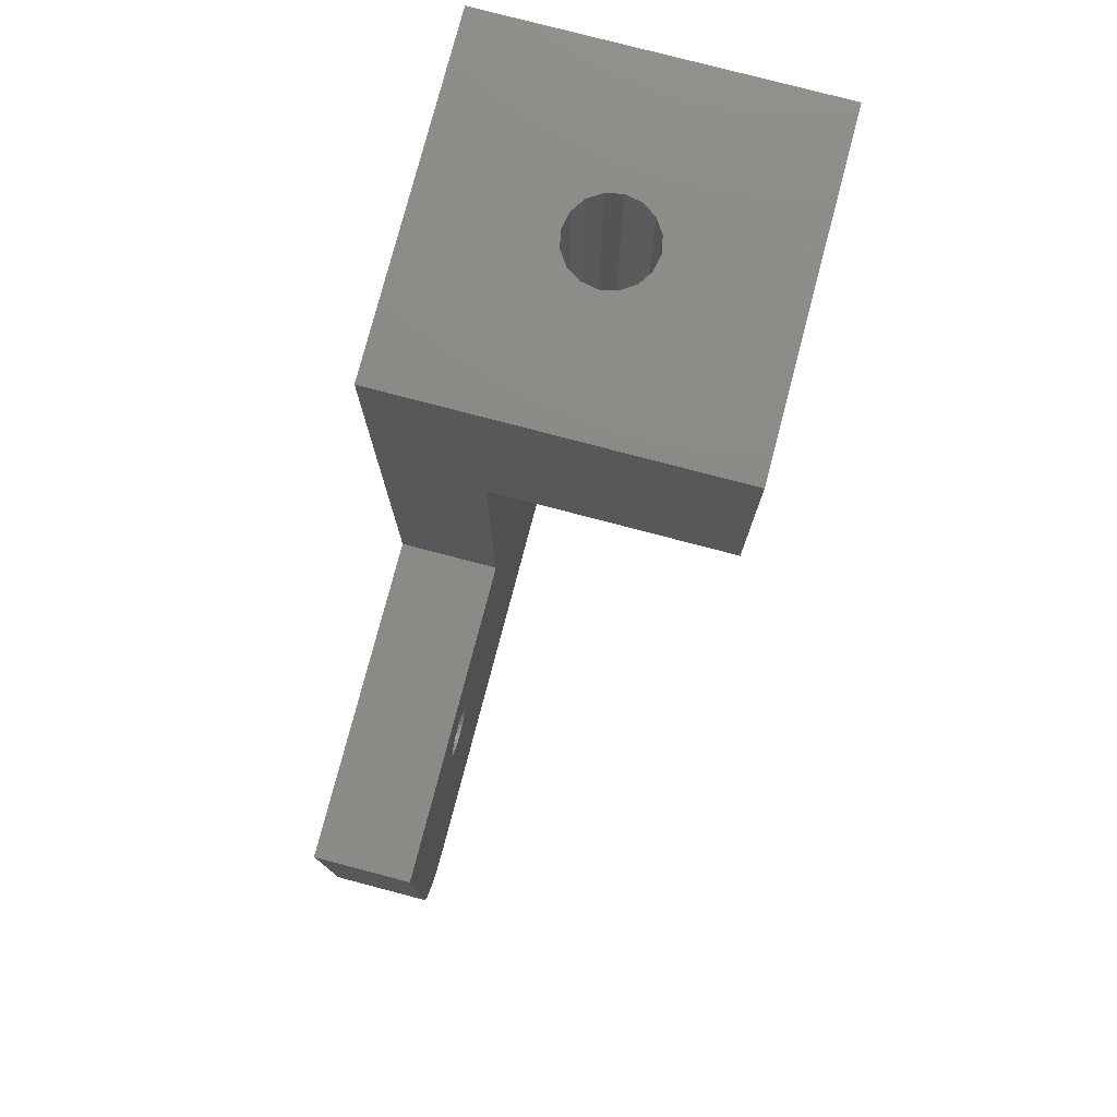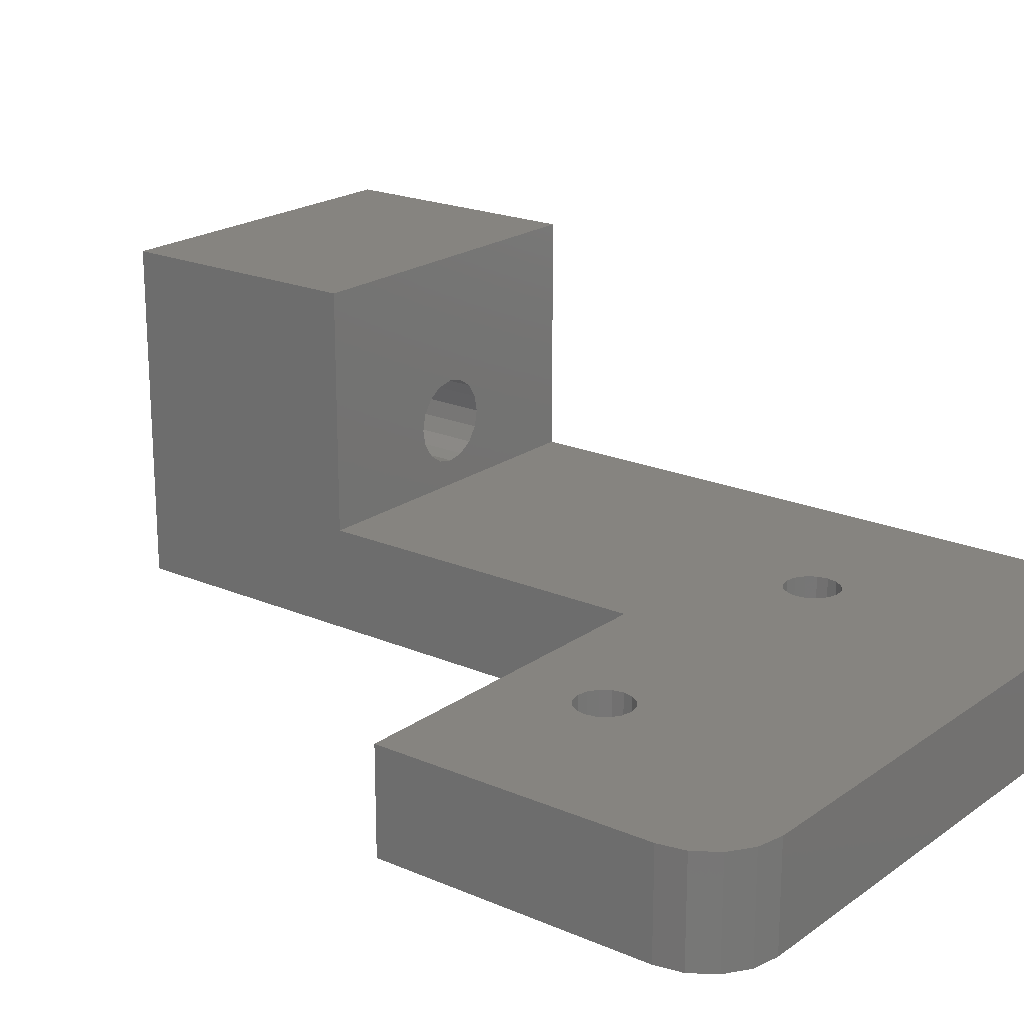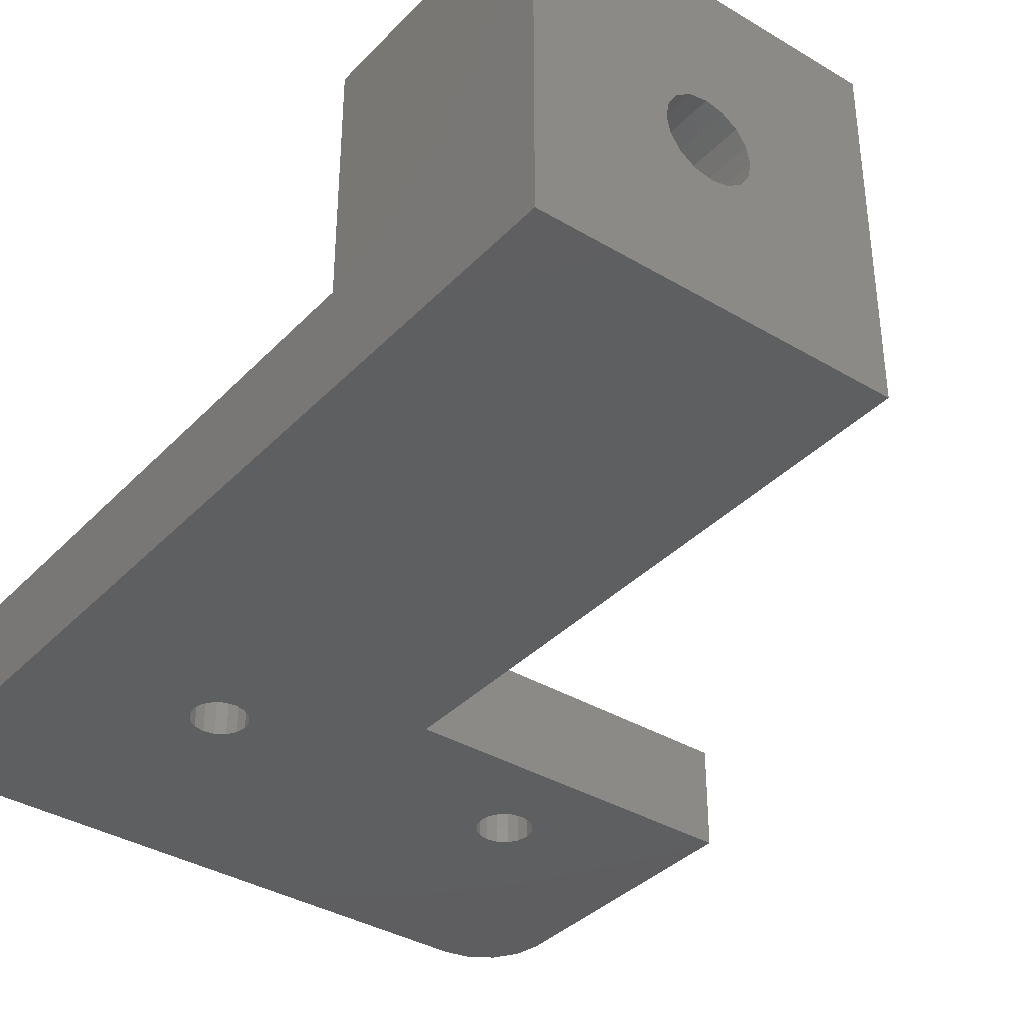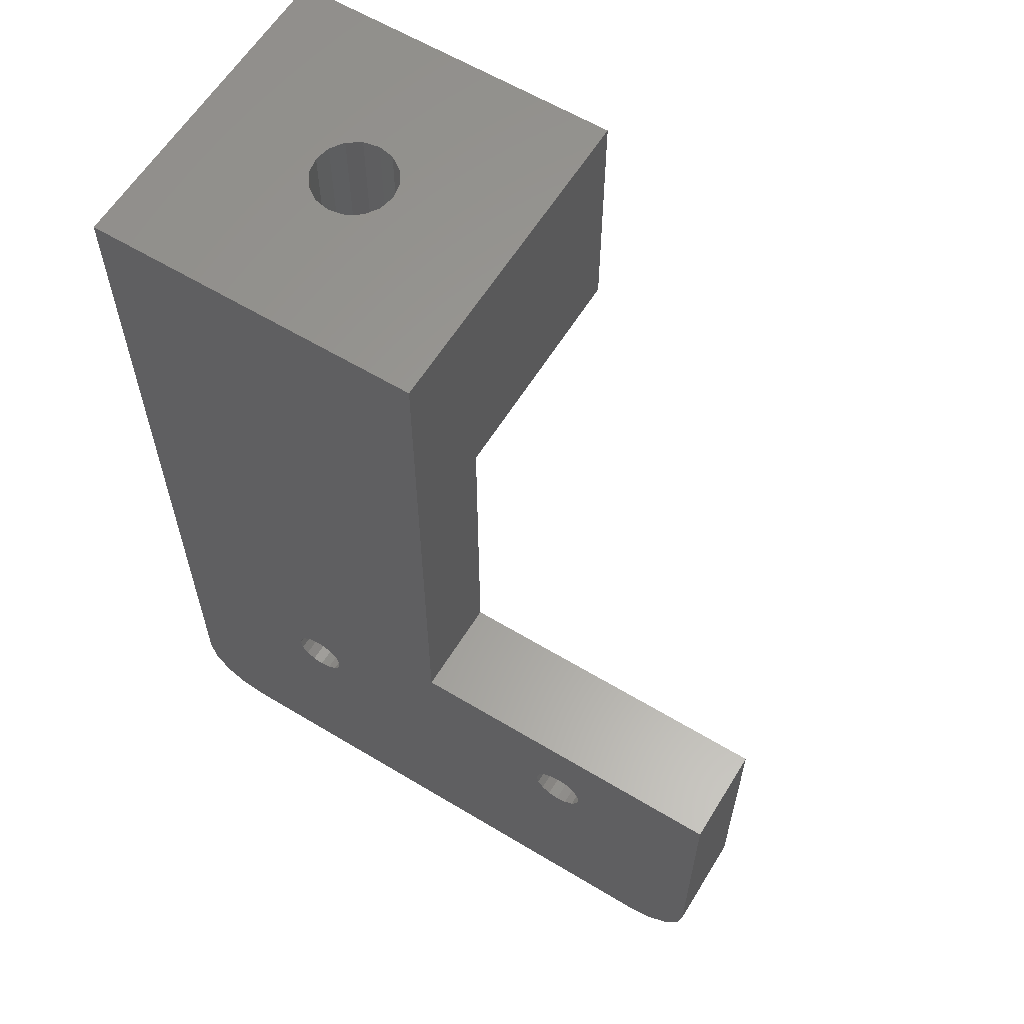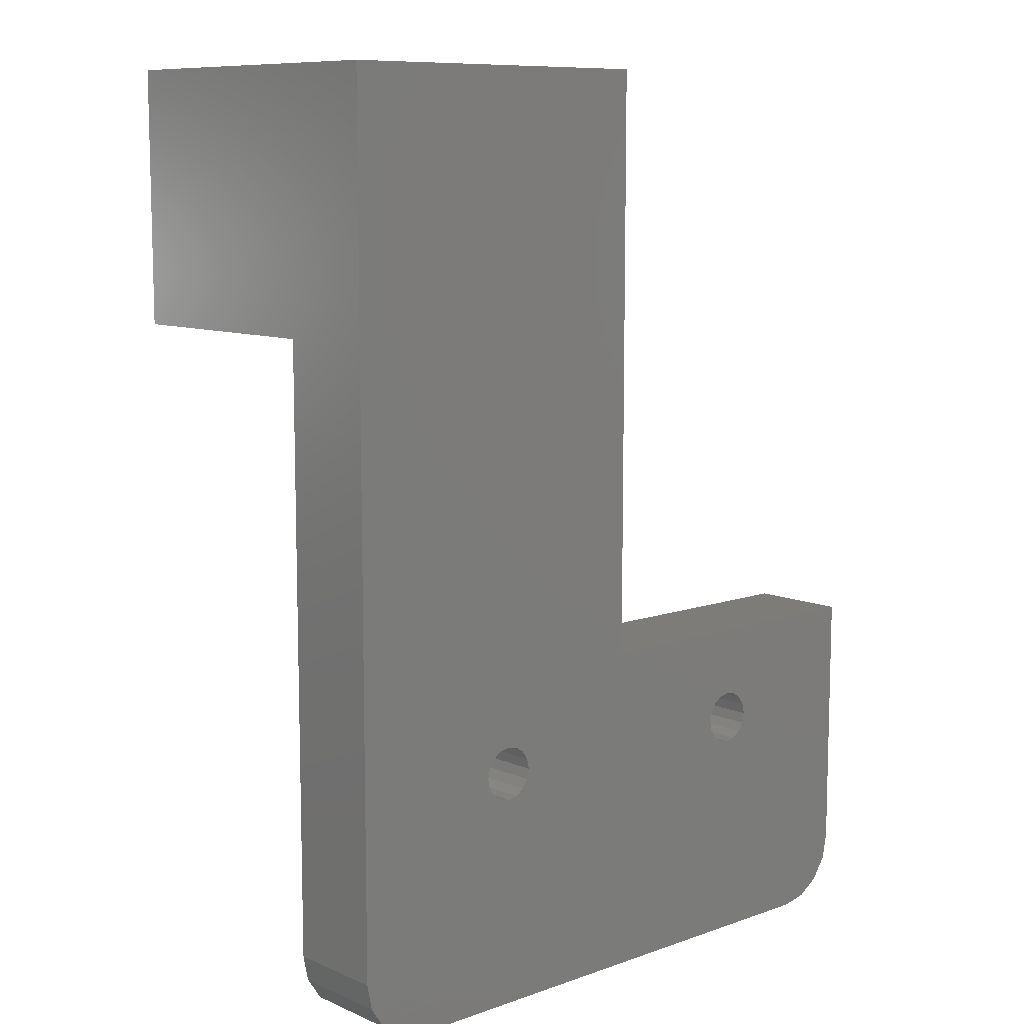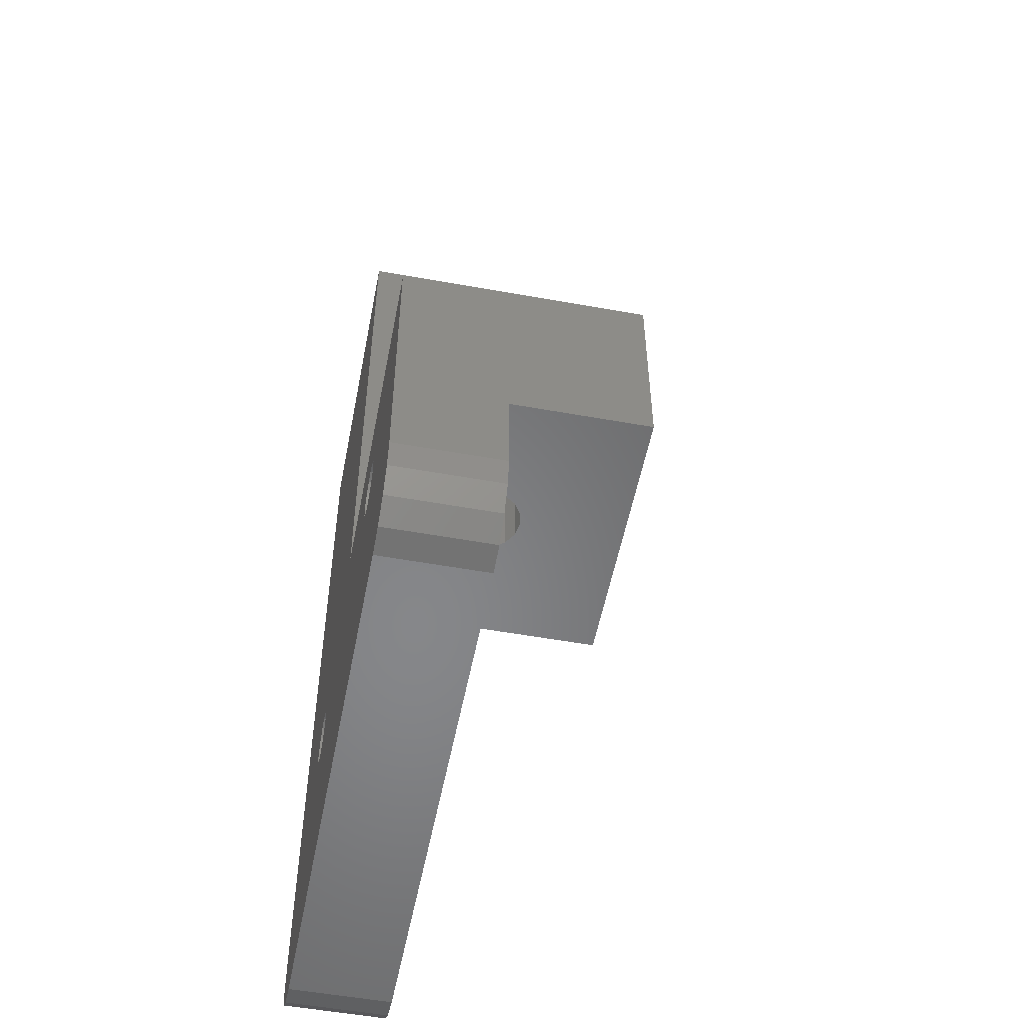
<metadata>
{"format":"stl","ext":"stl","renderer":"f3d","projection":"perspective","resolution":1024,"background":"white","views":[{"elev":77.9,"azim":104.7,"up":"+Z"},{"elev":20.4,"azim":128.1,"up":"+Y"},{"elev":-36.9,"azim":-37.6,"up":"+Y"},{"elev":60.7,"azim":31.6,"up":"+Z"},{"elev":9.6,"azim":-42.1,"up":"+Z"},{"elev":-53.7,"azim":79.1,"up":"+Z"}]}
</metadata>
<code>
# stl→obj: 128 verts, 264 faces
v 20 3 2
v 19.85 0 1.235
v 19.85 3 1.235
v 20 0 2
v 1.235 0 0.1522
v 2 3 0
v 2 0 0
v 1.235 3 0.1522
v 5.916 0 7.666
v 10 0 10
v 5.656 0 7.839
v 14.54 0 7.839
v 14.85 0 7.9
v 6.089 0 7.406
v 14.28 0 7.666
v 6.15 0 7.1
v 14.11 0 7.406
v 6.089 0 6.794
v 14.05 0 7.1
v 14.11 0 6.794
v 5.916 0 6.534
v 14.28 0 6.534
v 5.656 0 6.361
v 14.54 0 6.361
v 5.35 0 6.3
v 18 0 0
v 0 0 27.5
v 10 0 27.5
v 5.35 0 7.9
v 5.044 0 7.839
v 4.784 0 7.666
v 4.611 0 7.406
v 0 0 2
v 4.55 0 7.1
v 14.85 0 6.3
v 5.044 0 6.361
v 4.611 0 6.794
v 4.784 0 6.534
v 0.1522 0 1.235
v 0.5858 0 0.5858
v 19.41 0 0.5858
v 18.77 0 0.1522
v 20 0 10
v 15.16 0 7.839
v 15.42 0 7.666
v 15.59 0 7.406
v 15.65 0 7.1
v 15.59 0 6.794
v 15.42 0 6.534
v 15.16 0 6.361
v 18 3 0
v 0.1522 3 1.235
v 18.77 3 0.1522
v 20 3 10
v 10 3 10
v 19.41 3 0.5858
v 0 3 2
v 0 3 20
v 0 10 27.5
v 0 10 20
v 14.28 3 7.666
v 14.54 3 7.839
v 5.656 3 7.839
v 5.35 3 7.9
v 14.11 3 7.406
v 5.916 3 7.666
v 14.05 3 7.1
v 6.089 3 7.406
v 14.11 3 6.794
v 6.15 3 7.1
v 6.089 3 6.794
v 14.28 3 6.534
v 5.916 3 6.534
v 14.54 3 6.361
v 5.656 3 6.361
v 14.85 3 6.3
v 14.85 3 7.9
v 15.16 3 7.839
v 15.42 3 7.666
v 15.59 3 7.406
v 15.65 3 7.1
v 15.59 3 6.794
v 15.16 3 6.361
v 15.42 3 6.534
v 10 3 20
v 5.044 3 7.839
v 4.784 3 7.666
v 4.611 3 7.406
v 4.55 3 7.1
v 4.611 3 6.794
v 4.784 3 6.534
v 5.044 3 6.361
v 5.35 3 6.3
v 0.5858 3 0.5858
v 10 10 27.5
v 6.25 5 27.5
v 6.155 5.478 27.5
v 5.884 5.884 27.5
v 5.478 6.155 27.5
v 5 6.25 27.5
v 4.522 6.155 27.5
v 3.845 5.478 27.5
v 3.75 5 27.5
v 4.116 5.884 27.5
v 6.155 4.522 27.5
v 5.884 4.116 27.5
v 5.478 3.845 27.5
v 5 3.75 27.5
v 4.522 3.845 27.5
v 4.116 4.116 27.5
v 3.845 4.522 27.5
v 10 10 20
v 6.155 5.478 20
v 6.25 5 20
v 6.155 4.522 20
v 5.884 4.116 20
v 5.478 3.845 20
v 5 3.75 20
v 3.845 4.522 20
v 3.75 5 20
v 4.116 4.116 20
v 4.522 3.845 20
v 5.884 5.884 20
v 5.478 6.155 20
v 5 6.25 20
v 4.522 6.155 20
v 4.116 5.884 20
v 3.845 5.478 20
f 1 2 3
f 4 2 1
f 5 6 7
f 6 5 8
f 9 10 11
f 10 12 13
f 14 10 9
f 10 15 12
f 16 10 14
f 10 17 15
f 18 10 16
f 10 19 17
f 20 10 18
f 10 20 19
f 21 20 18
f 21 22 20
f 23 22 21
f 23 24 22
f 7 23 25
f 23 26 24
f 27 10 28
f 11 10 29
f 27 29 10
f 27 30 29
f 27 31 30
f 27 32 31
f 33 32 27
f 32 33 34
f 24 26 35
f 7 25 36
f 34 33 37
f 33 38 37
f 33 36 38
f 7 36 33
f 7 33 39
f 23 7 26
f 7 39 40
f 35 26 4
f 7 40 5
f 4 26 2
f 2 26 41
f 41 26 42
f 10 13 43
f 44 43 13
f 45 43 44
f 46 43 45
f 47 43 46
f 48 43 47
f 4 48 49
f 48 4 43
f 50 4 49
f 4 50 35
f 51 52 3
f 52 51 6
f 26 53 42
f 53 26 51
f 43 1 54
f 1 43 4
f 55 43 54
f 43 55 10
f 7 51 26
f 51 7 6
f 8 52 6
f 2 56 3
f 56 2 41
f 57 33 58
f 58 59 60
f 58 27 59
f 27 58 33
f 61 55 62
f 55 63 64
f 65 55 61
f 55 66 63
f 67 55 65
f 55 68 66
f 69 55 67
f 55 70 68
f 71 55 69
f 55 71 70
f 72 71 69
f 72 73 71
f 74 73 72
f 74 75 73
f 3 74 76
f 74 3 75
f 54 77 55
f 54 78 77
f 54 79 78
f 54 80 79
f 54 81 80
f 54 82 81
f 1 82 54
f 83 3 76
f 3 83 1
f 84 1 83
f 82 1 84
f 55 58 85
f 62 55 77
f 64 58 55
f 86 58 64
f 87 58 86
f 88 58 87
f 57 88 89
f 57 89 90
f 52 75 3
f 88 57 58
f 91 57 90
f 92 57 91
f 75 52 93
f 93 52 92
f 92 52 57
f 40 52 94
f 52 40 39
f 42 56 41
f 56 42 53
f 56 53 3
f 94 52 8
f 53 51 3
f 40 8 5
f 8 40 94
f 39 57 52
f 57 39 33
f 48 81 82
f 81 48 47
f 19 69 67
f 69 19 20
f 76 50 83
f 50 76 35
f 49 82 84
f 82 49 48
f 12 77 13
f 77 12 62
f 83 49 84
f 49 83 50
f 72 24 74
f 24 72 22
f 20 72 69
f 72 20 22
f 74 35 76
f 35 74 24
f 15 62 12
f 62 15 61
f 17 67 65
f 67 17 19
f 47 80 81
f 80 47 46
f 44 79 45
f 79 44 78
f 13 78 44
f 78 13 77
f 46 79 80
f 79 46 45
f 15 65 61
f 65 15 17
f 18 70 71
f 70 18 16
f 34 90 89
f 90 34 37
f 93 23 75
f 23 93 25
f 21 71 73
f 71 21 18
f 30 64 29
f 64 30 86
f 29 63 11
f 63 29 64
f 75 21 73
f 21 75 23
f 91 36 92
f 36 91 38
f 37 91 90
f 91 37 38
f 92 25 93
f 25 92 36
f 31 86 30
f 86 31 87
f 32 89 88
f 89 32 34
f 11 66 9
f 66 11 63
f 14 66 68
f 66 14 9
f 31 88 87
f 88 31 32
f 16 68 70
f 68 16 14
f 95 96 28
f 95 97 96
f 95 98 97
f 95 99 98
f 95 100 99
f 59 100 95
f 100 59 101
f 102 59 103
f 104 59 102
f 101 59 104
f 105 28 96
f 106 28 105
f 107 28 106
f 108 28 107
f 27 108 109
f 27 109 110
f 27 103 59
f 103 27 111
f 108 27 28
f 111 27 110
f 95 85 112
f 28 85 95
f 10 85 28
f 85 10 55
f 112 59 95
f 59 112 60
f 113 85 114
f 85 115 114
f 85 116 115
f 85 117 116
f 85 118 117
f 119 58 120
f 121 58 119
f 122 58 121
f 118 58 122
f 58 118 85
f 85 113 112
f 123 112 113
f 124 112 123
f 125 112 124
f 60 125 126
f 60 126 127
f 58 128 120
f 60 128 58
f 125 60 112
f 128 60 127
f 114 97 113
f 97 114 96
f 126 100 101
f 100 126 125
f 117 108 107
f 108 117 118
f 116 107 106
f 107 116 117
f 124 98 99
f 98 124 123
f 113 98 123
f 98 113 97
f 125 99 100
f 99 125 124
f 102 127 104
f 127 102 128
f 103 128 102
f 128 103 120
f 127 101 104
f 101 127 126
f 118 109 108
f 109 118 122
f 110 119 111
f 119 110 121
f 111 120 103
f 120 111 119
f 116 105 115
f 105 116 106
f 122 110 109
f 110 122 121
f 115 96 114
f 96 115 105

</code>
